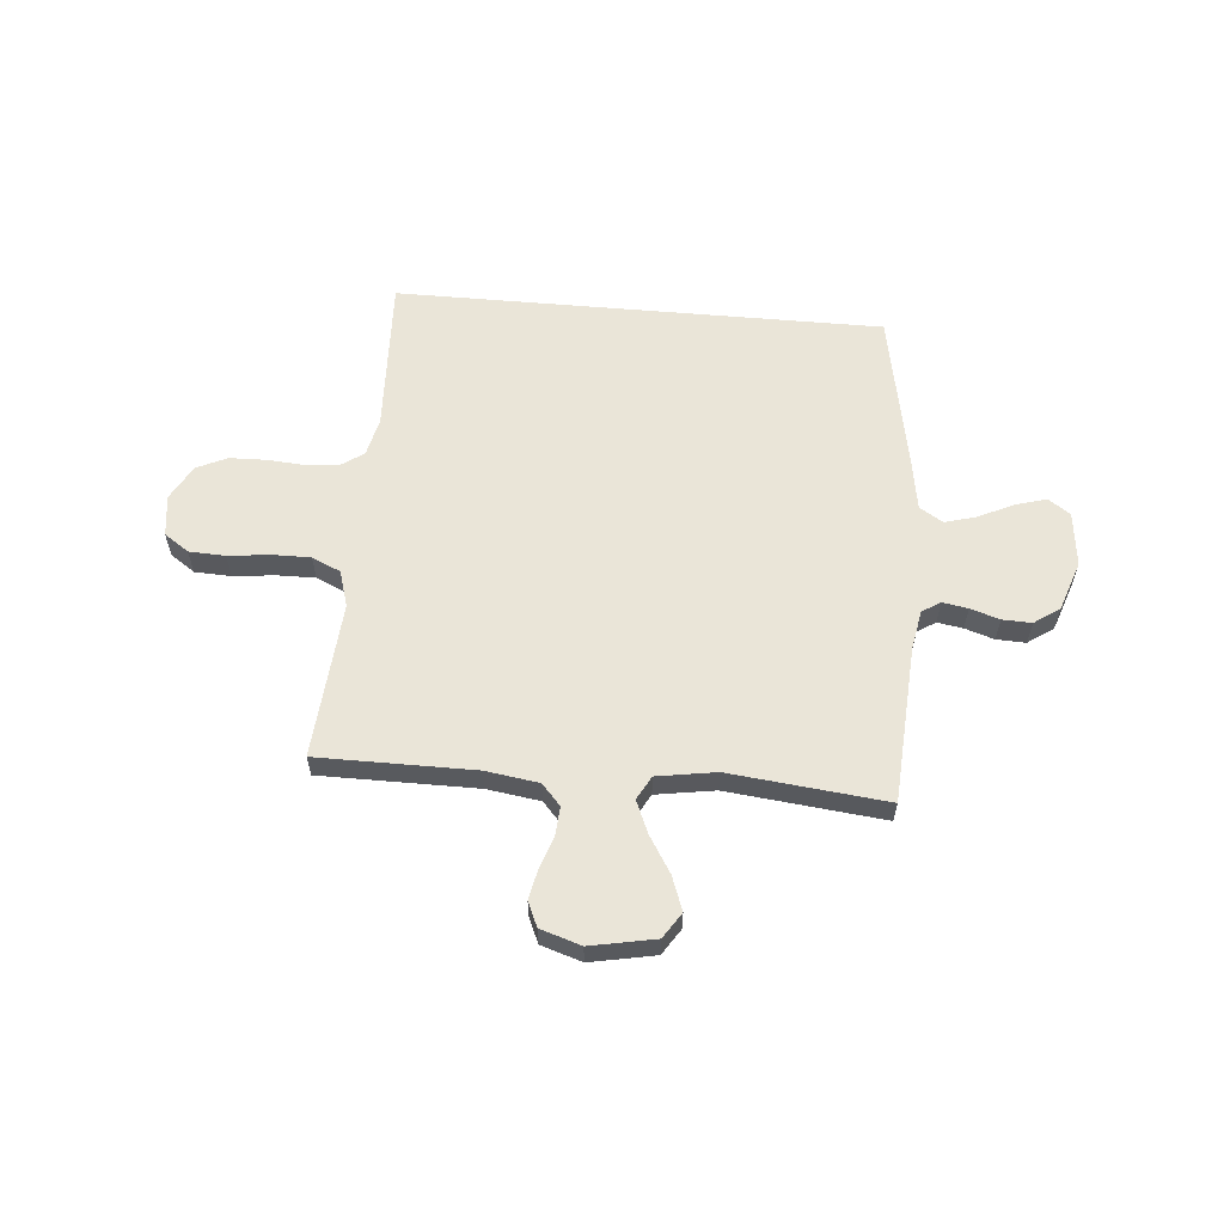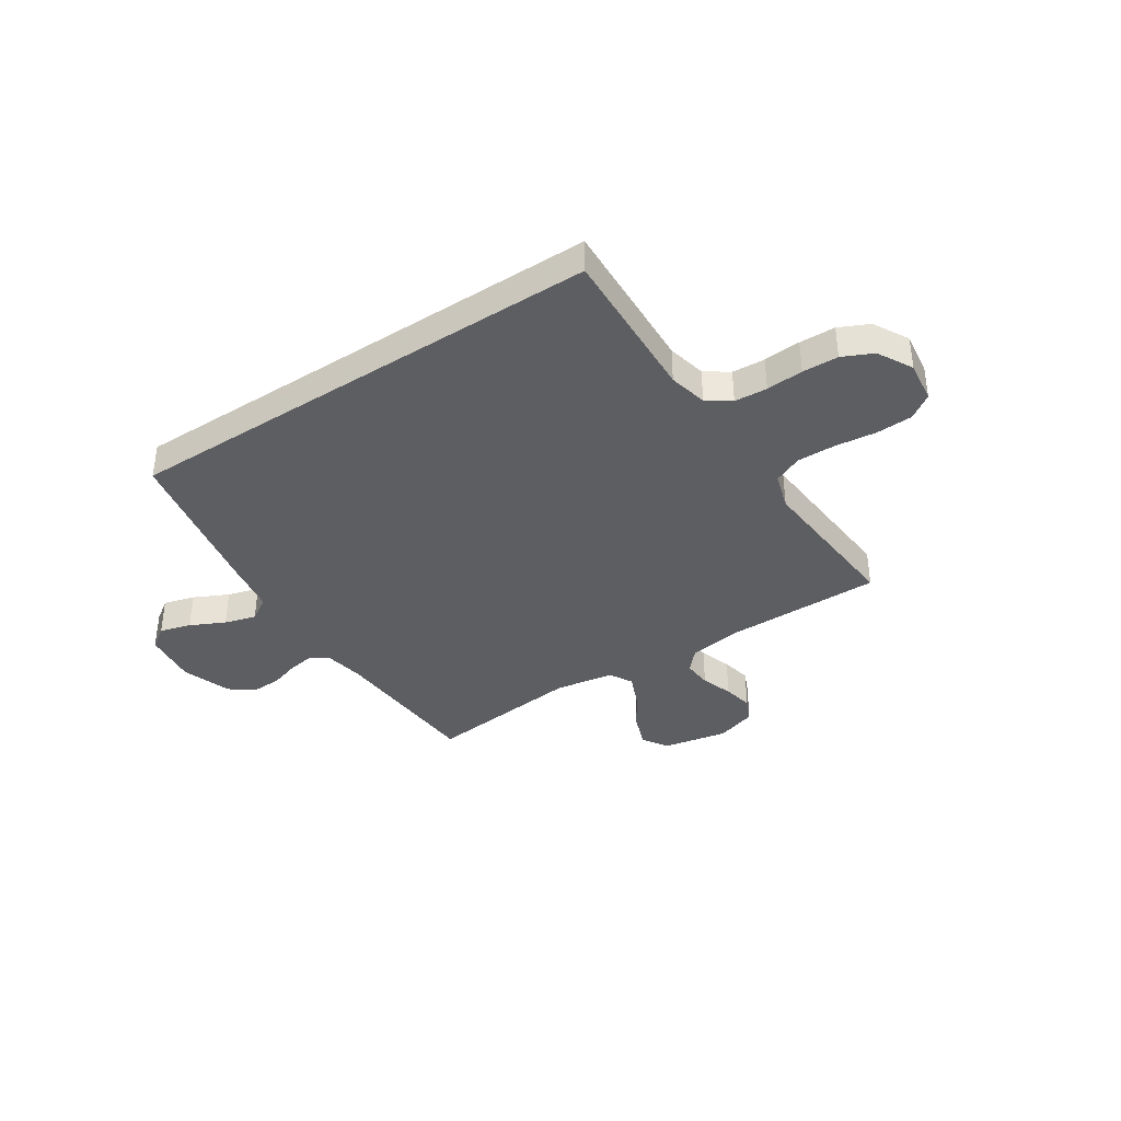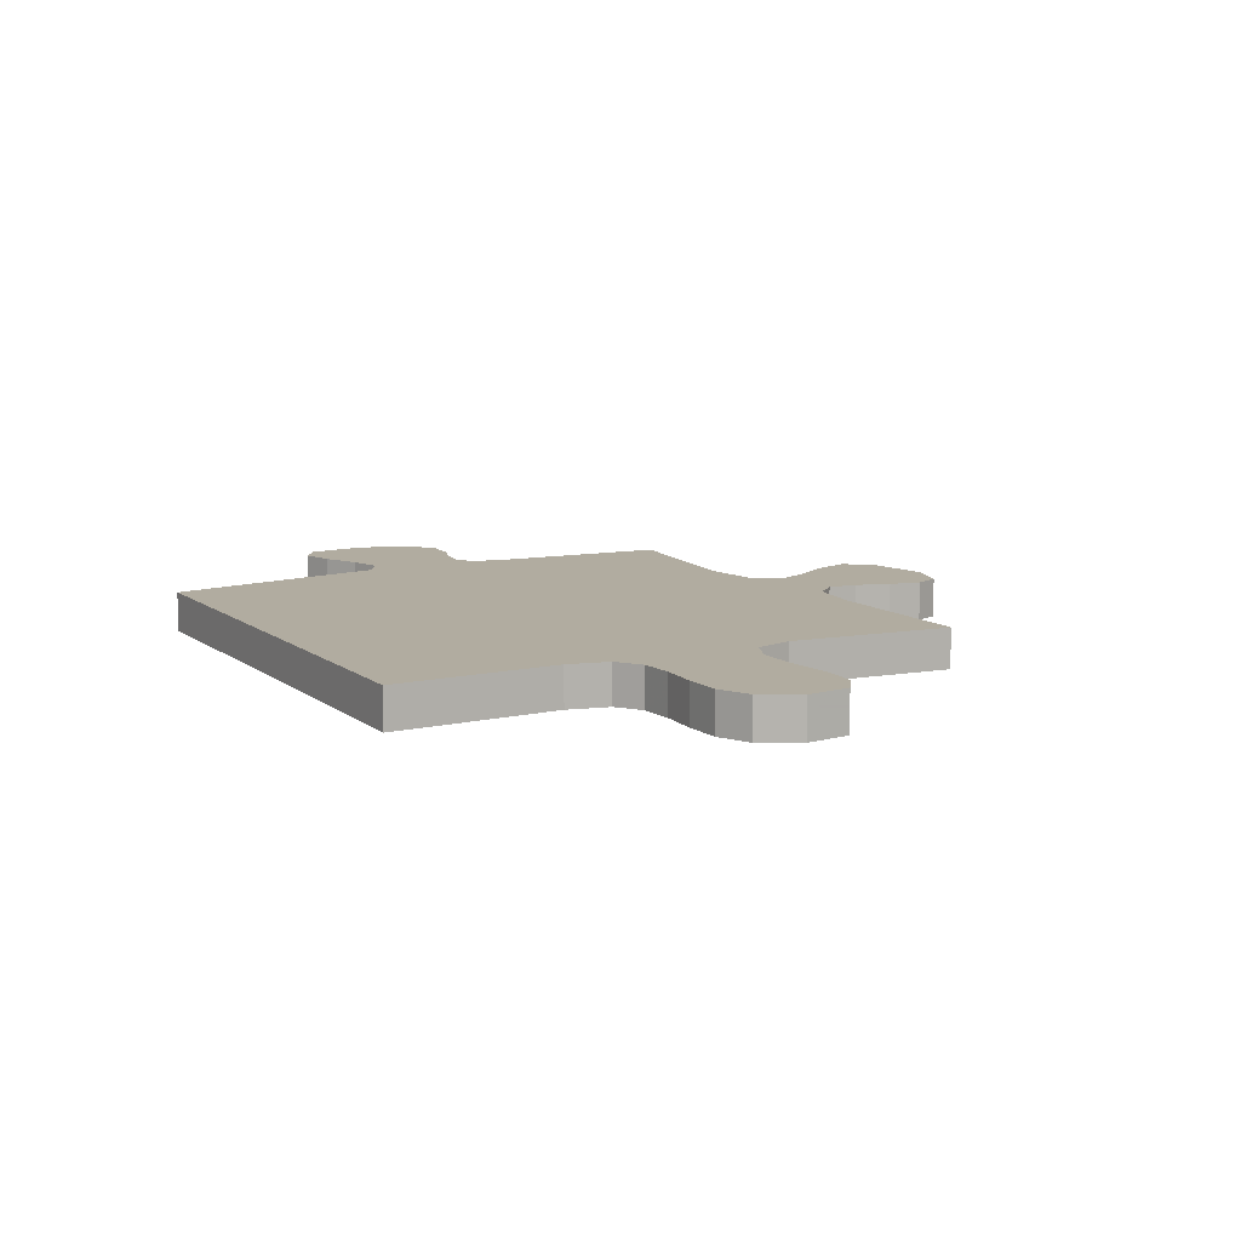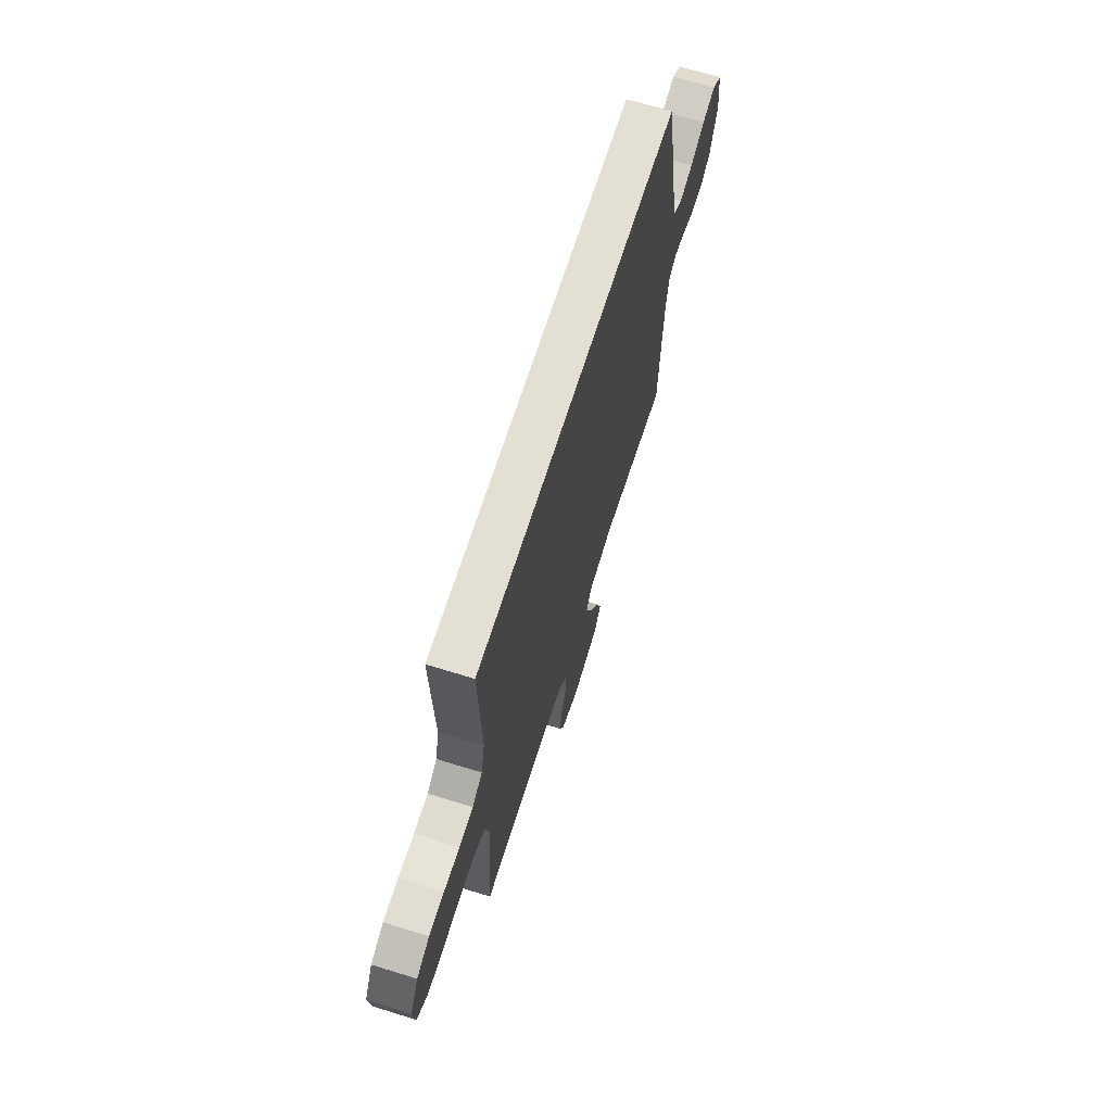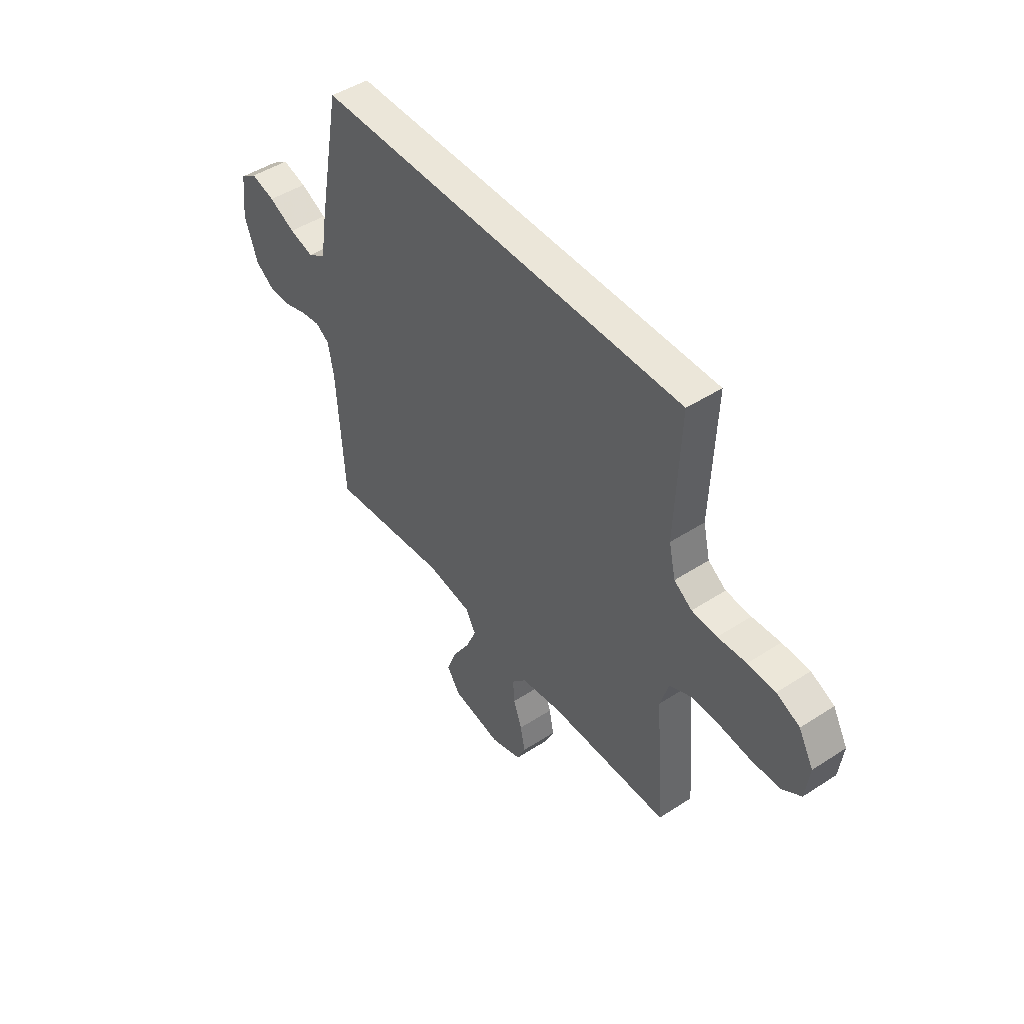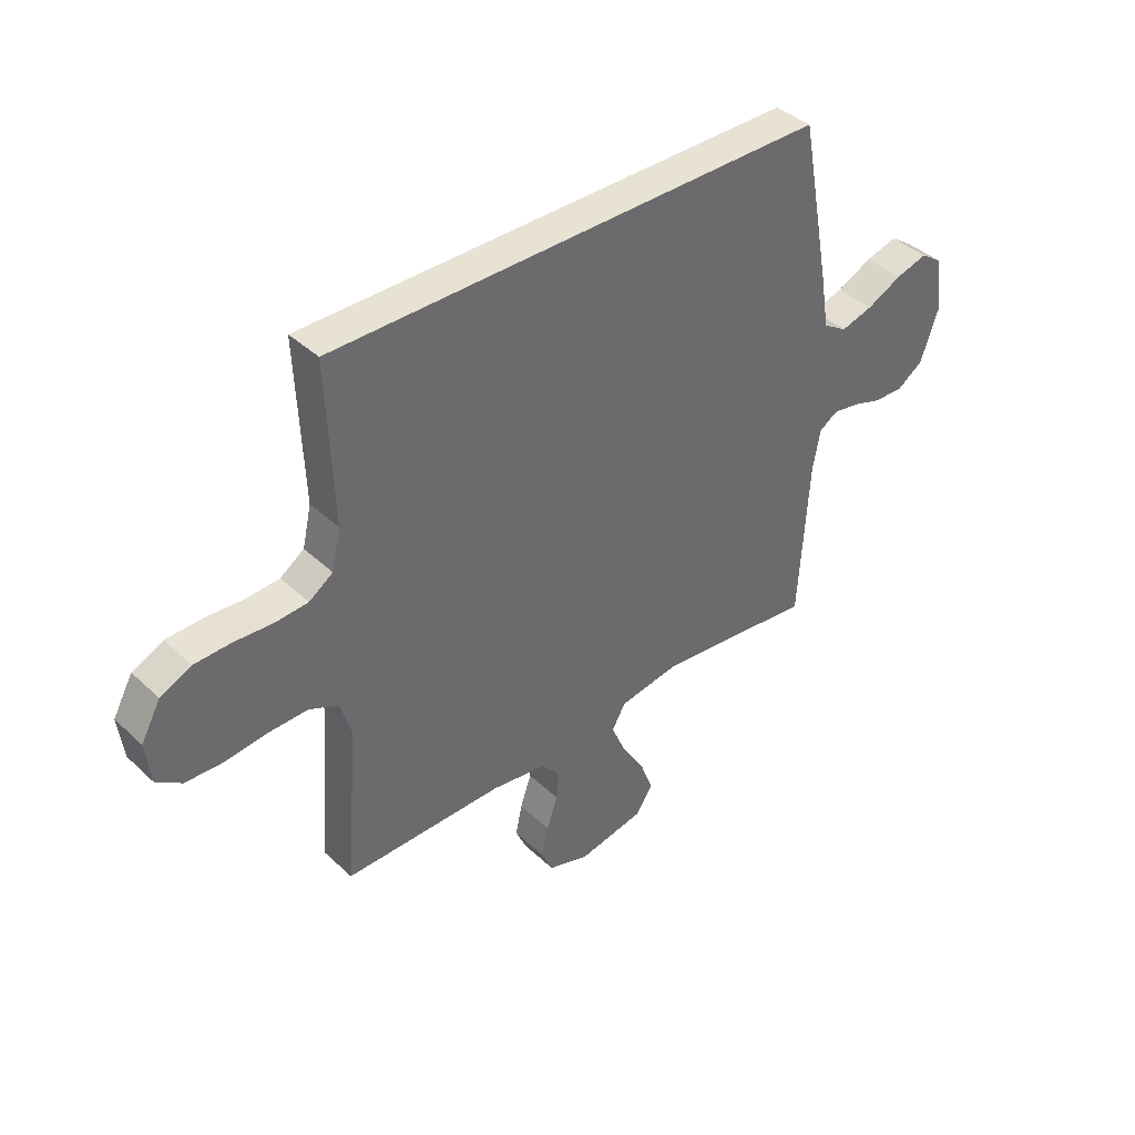
<metadata>
{"format":"obj","ext":"obj","renderer":"f3d","projection":"perspective","resolution":1024,"background":"white","views":[{"elev":59.4,"azim":-175.0,"up":"+Y"},{"elev":-38.4,"azim":33.2,"up":"+Y"},{"elev":10.1,"azim":61.2,"up":"+Y"},{"elev":66.4,"azim":107.3,"up":"+Z"},{"elev":46.9,"azim":53.6,"up":"+Z"},{"elev":39.9,"azim":138.8,"up":"+Z"}]}
</metadata>
<code>
v -0.5 0.07 -0.5
v -0.518 0.07 -0.2
v -0.532 0.07 -0.123
v -0.567 0.07 -0.101
v -0.616 0.07 -0.109
v -0.672 0.07 -0.127
v -0.728 0.07 -0.129
v -0.777 0.07 -0.095
v -0.81 0.07 0
v -0.798 0.07 0.105
v -0.756 0.07 0.134
v -0.696 0.07 0.117
v -0.63 0.07 0.085
v -0.569 0.07 0.068
v -0.524 0.07 0.096
v -0.507 0.07 0.2
v -0.45 0.07 0.5
v 0.484 0.07 0.5
v 0.472 0.07 0.2
v 0.489 0.07 0.126
v 0.534 0.07 0.095
v 0.597 0.07 0.091
v 0.668 0.07 0.096
v 0.737 0.07 0.094
v 0.795 0.07 0.067
v 0.832 0.07 0
v 0.822 0.07 -0.08
v 0.775 0.07 -0.112
v 0.705 0.07 -0.115
v 0.626 0.07 -0.106
v 0.552 0.07 -0.105
v 0.497 0.07 -0.13
v 0.476 0.07 -0.2
v 0.5 0.07 -0.5
v 0.2 0.07 -0.5
v 0.098 0.07 -0.515
v 0.062 0.07 -0.555
v 0.066 0.07 -0.61
v 0.087 0.07 -0.671
v 0.099 0.07 -0.729
v 0.078 0.07 -0.776
v 0 0.07 -0.801
v -0.124 0.07 -0.777
v -0.156 0.07 -0.728
v -0.132 0.07 -0.663
v -0.089 0.07 -0.594
v -0.062 0.07 -0.531
v -0.087 0.07 -0.486
v -0.2 0.07 -0.468
v -0.5 0 -0.5
v -0.518 0 -0.2
v -0.532 0 -0.123
v -0.567 0 -0.101
v -0.616 0 -0.109
v -0.672 0 -0.127
v -0.728 0 -0.129
v -0.777 0 -0.095
v -0.81 0 0
v -0.798 0 0.105
v -0.756 0 0.134
v -0.696 0 0.117
v -0.63 0 0.085
v -0.569 0 0.068
v -0.524 0 0.096
v -0.507 0 0.2
v -0.45 0 0.5
v 0.484 0 0.5
v 0.472 0 0.2
v 0.489 0 0.126
v 0.534 0 0.095
v 0.597 0 0.091
v 0.668 0 0.096
v 0.737 0 0.094
v 0.795 0 0.067
v 0.832 0 0
v 0.822 0 -0.08
v 0.775 0 -0.112
v 0.705 0 -0.115
v 0.626 0 -0.106
v 0.552 0 -0.105
v 0.497 0 -0.13
v 0.476 0 -0.2
v 0.5 0 -0.5
v 0.2 0 -0.5
v 0.098 0 -0.515
v 0.062 0 -0.555
v 0.066 0 -0.61
v 0.087 0 -0.671
v 0.099 0 -0.729
v 0.078 0 -0.776
v 0 0 -0.801
v -0.124 0 -0.777
v -0.156 0 -0.728
v -0.132 0 -0.663
v -0.089 0 -0.594
v -0.062 0 -0.531
v -0.087 0 -0.486
v -0.2 0 -0.468
f 43 44 45 46
f 43 46 47
f 42 43 47
f 41 42 47
f 38 39 40 41
f 37 38 41 47
f 36 37 47 48
f 33 34 35
f 32 33 35 36
f 27 28 29 30
f 27 30 31
f 26 27 31
f 25 26 31
f 22 23 24 25
f 21 22 25 31
f 20 21 31 32
f 16 17 18 19
f 15 16 19 20
f 14 15 20 32
f 10 11 12 13
f 10 13 14
f 5 6 7 8
f 4 5 8 9
f 49 1 2
f 49 2 3
f 48 49 3
f 36 48 3
f 32 36 3 4
f 10 14 32
f 4 9 10 32
f 95 94 93 92
f 96 95 92
f 96 92 91
f 96 91 90
f 90 89 88 87
f 96 90 87 86
f 97 96 86 85
f 84 83 82
f 85 84 82 81
f 79 78 77 76
f 80 79 76
f 80 76 75
f 80 75 74
f 74 73 72 71
f 80 74 71 70
f 81 80 70 69
f 68 67 66 65
f 69 68 65 64
f 81 69 64 63
f 62 61 60 59
f 63 62 59
f 57 56 55 54
f 58 57 54 53
f 51 50 98
f 52 51 98
f 52 98 97
f 52 97 85
f 53 52 85 81
f 81 63 59
f 81 59 58 53
f 1 50 51 2
f 2 51 52 3
f 3 52 53 4
f 4 53 54 5
f 5 54 55 6
f 6 55 56 7
f 7 56 57 8
f 8 57 58 9
f 9 58 59 10
f 10 59 60 11
f 11 60 61 12
f 12 61 62 13
f 13 62 63 14
f 14 63 64 15
f 15 64 65 16
f 16 65 66 17
f 17 66 67 18
f 18 67 68 19
f 19 68 69 20
f 20 69 70 21
f 21 70 71 22
f 22 71 72 23
f 23 72 73 24
f 24 73 74 25
f 25 74 75 26
f 26 75 76 27
f 27 76 77 28
f 28 77 78 29
f 29 78 79 30
f 30 79 80 31
f 31 80 81 32
f 32 81 82 33
f 33 82 83 34
f 34 83 84 35
f 35 84 85 36
f 36 85 86 37
f 37 86 87 38
f 38 87 88 39
f 39 88 89 40
f 40 89 90 41
f 41 90 91 42
f 42 91 92 43
f 43 92 93 44
f 44 93 94 45
f 45 94 95 46
f 46 95 96 47
f 47 96 97 48
f 48 97 98 49
f 49 98 50 1

</code>
